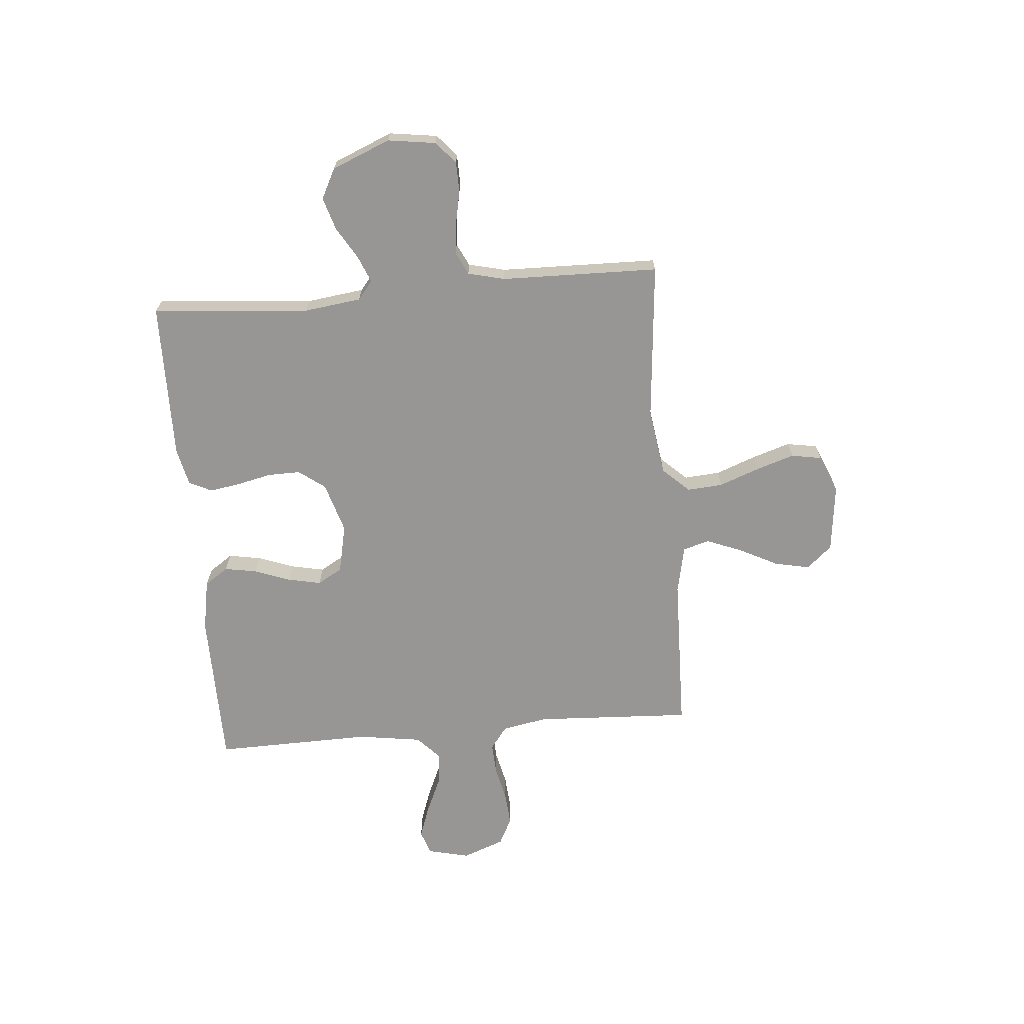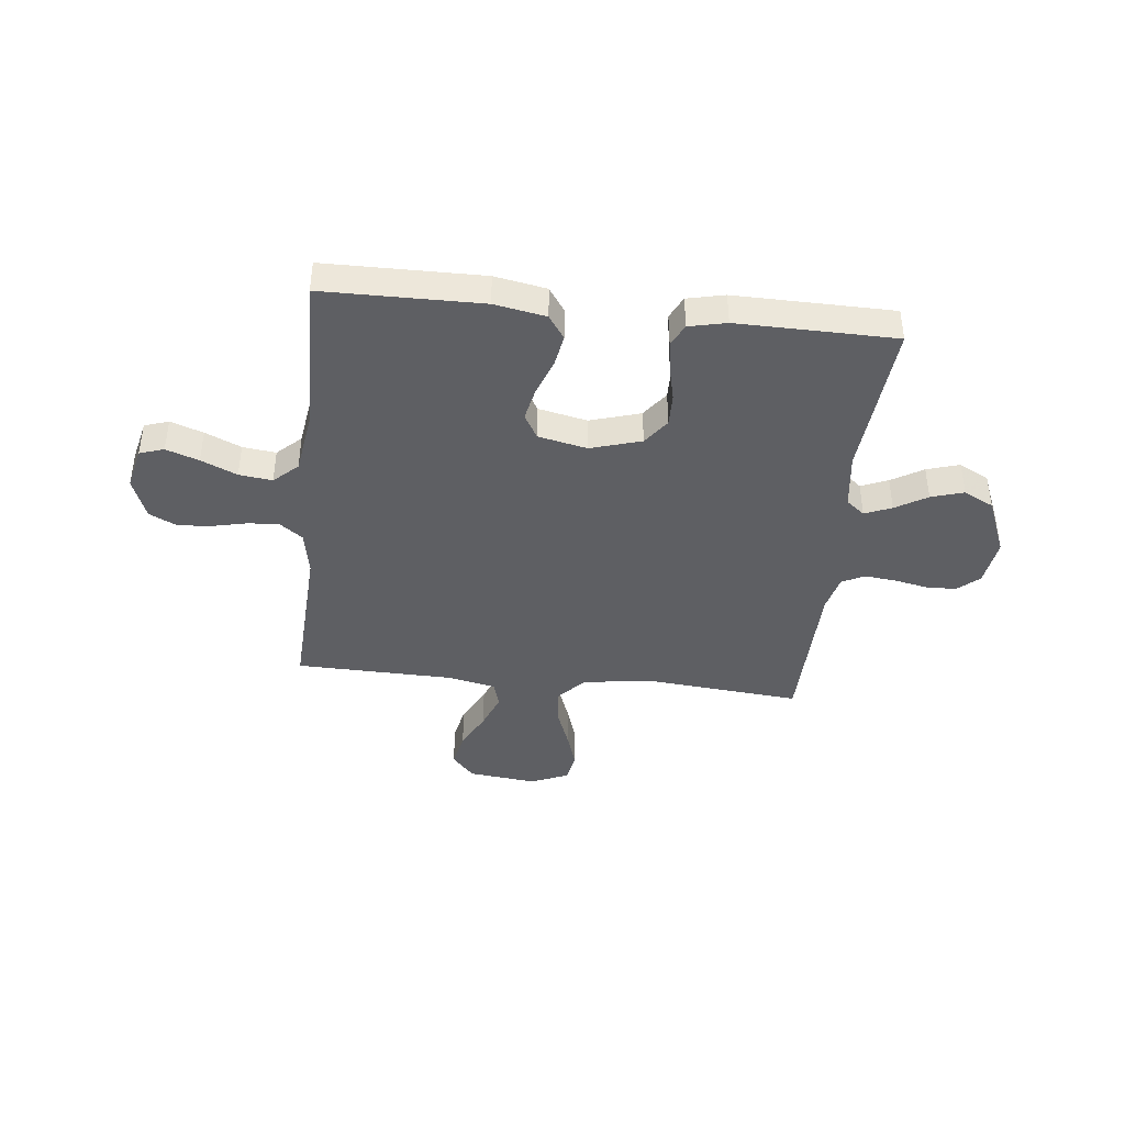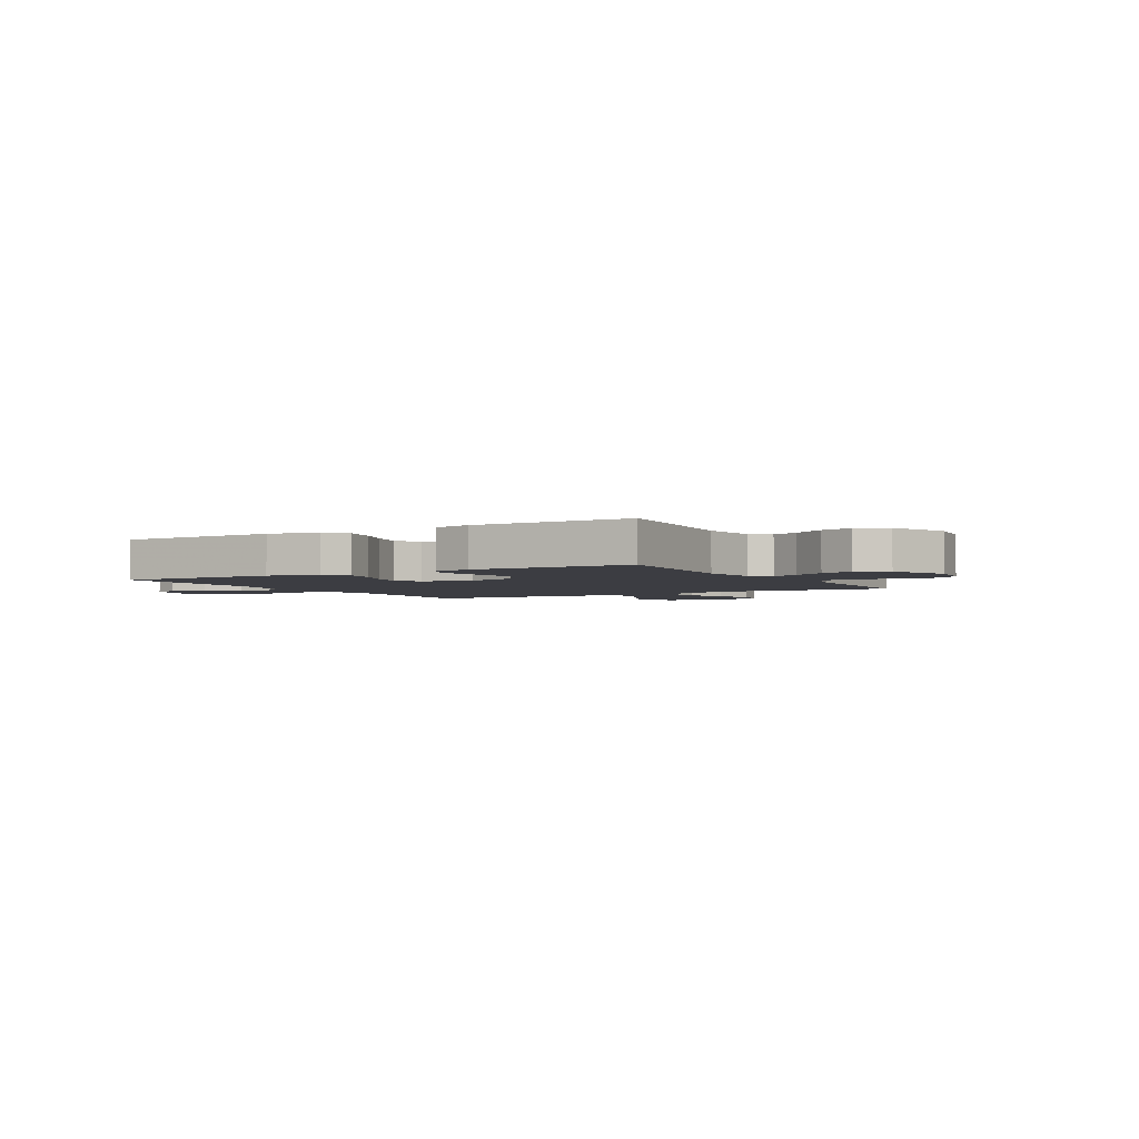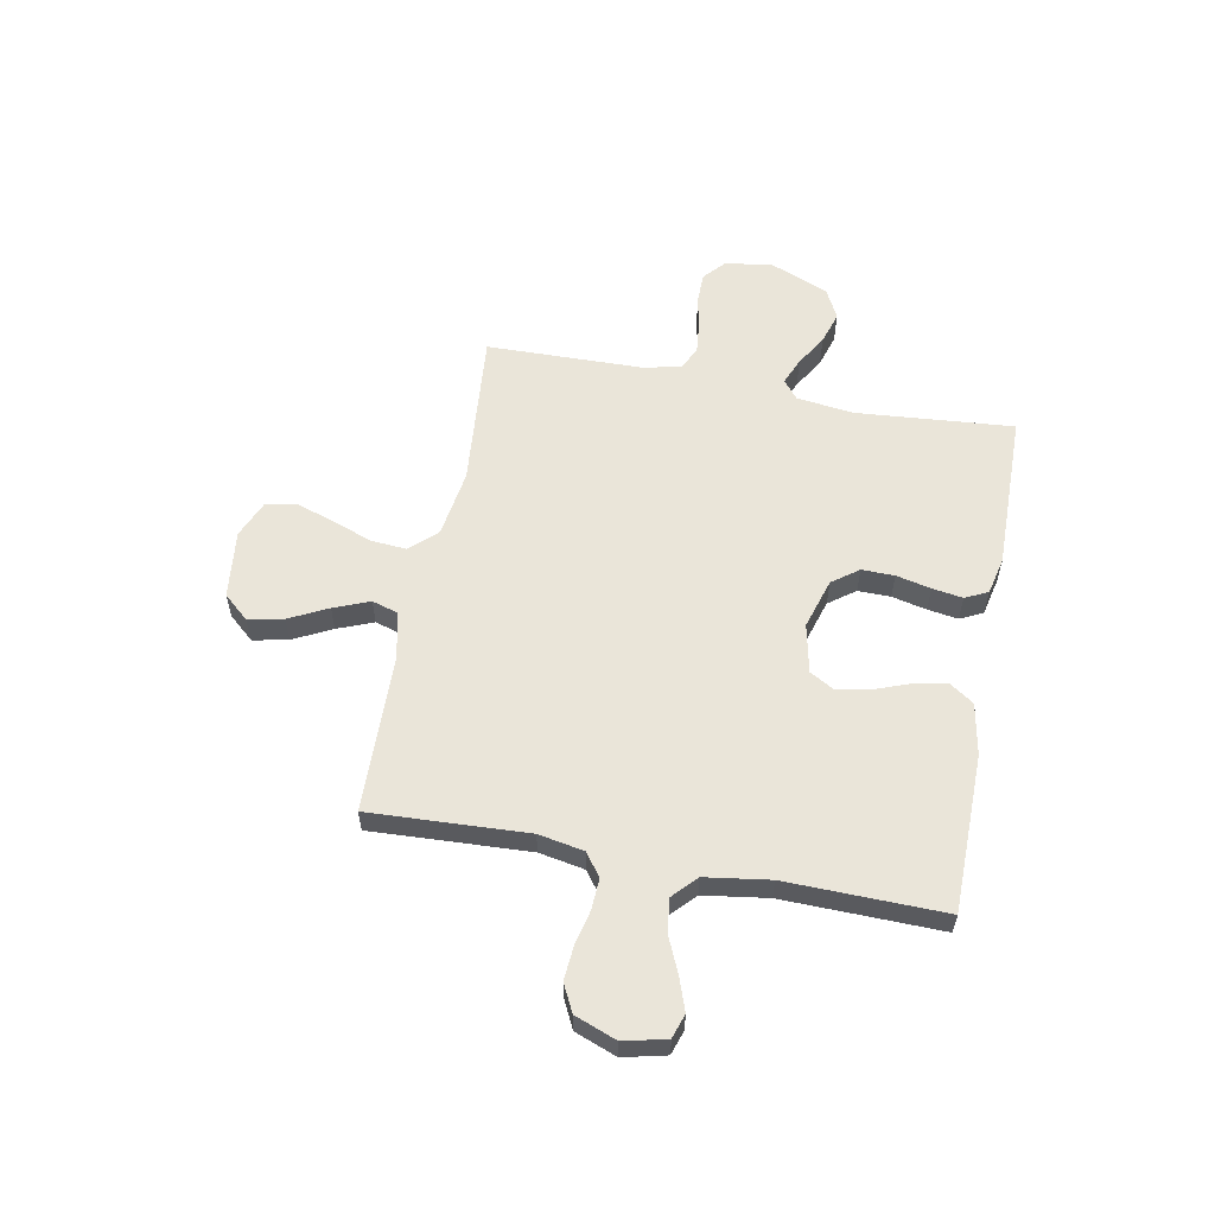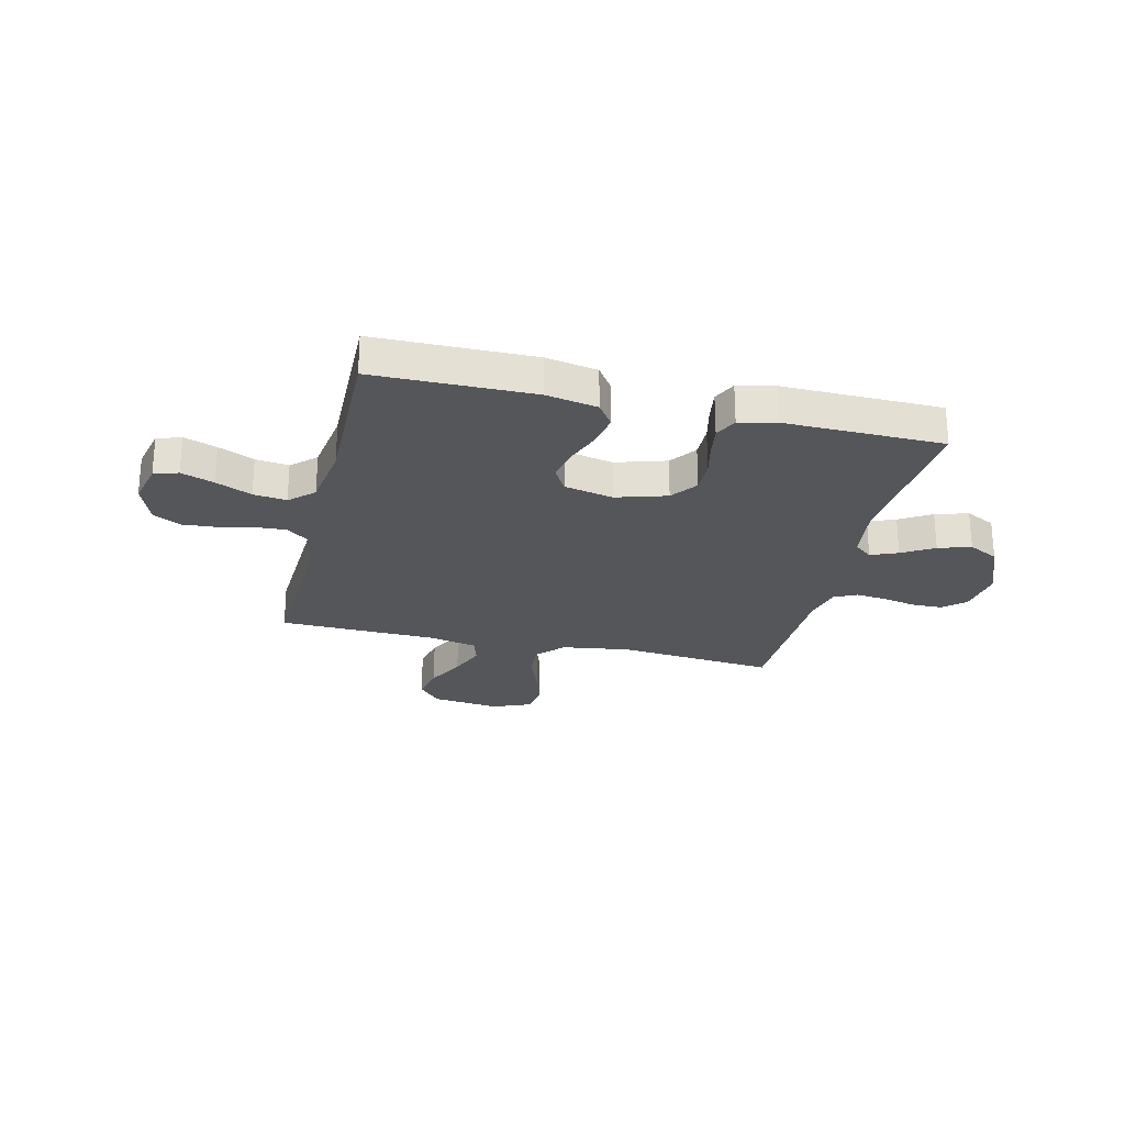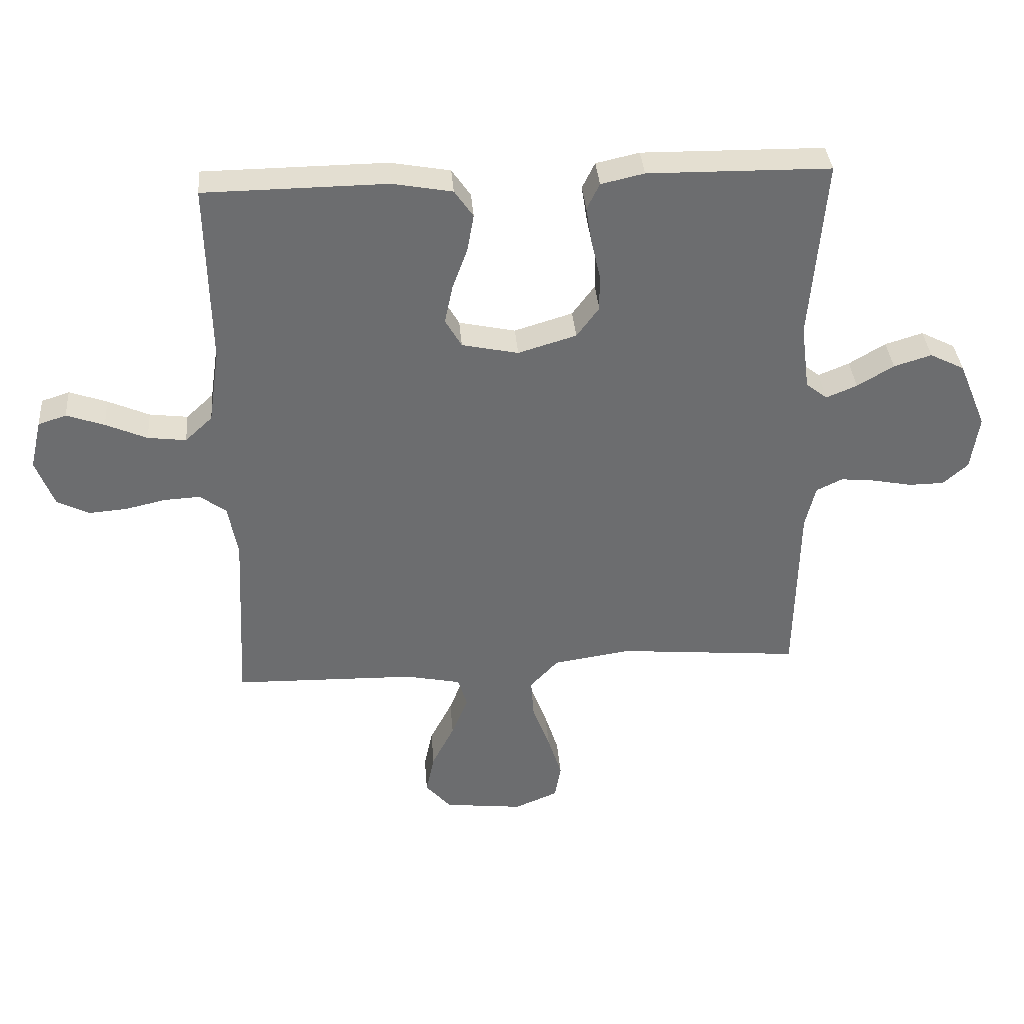
<metadata>
{"format":"obj","ext":"obj","renderer":"f3d","projection":"perspective","resolution":1024,"background":"white","views":[{"elev":-67.9,"azim":94.9,"up":"+Y"},{"elev":-41.2,"azim":-6.2,"up":"+Y"},{"elev":-2.9,"azim":30.1,"up":"+Y"},{"elev":57.9,"azim":-79.2,"up":"+Y"},{"elev":-25.5,"azim":-13.4,"up":"+Y"},{"elev":36.4,"azim":-4.6,"up":"+Z"}]}
</metadata>
<code>
v 0.5 0.07 -0.5
v 0.2 0.07 -0.473
v 0.072 0.07 -0.492
v 0.025 0.07 -0.542
v 0.03 0.07 -0.61
v 0.059 0.07 -0.687
v 0.082 0.07 -0.759
v 0.072 0.07 -0.817
v 0 0.07 -0.847
v -0.13 0.07 -0.832
v -0.172 0.07 -0.784
v -0.158 0.07 -0.717
v -0.121 0.07 -0.644
v -0.094 0.07 -0.576
v -0.109 0.07 -0.526
v -0.2 0.07 -0.507
v -0.5 0.07 -0.5
v -0.485 0.07 -0.2
v -0.501 0.07 -0.114
v -0.544 0.07 -0.082
v -0.603 0.07 -0.085
v -0.669 0.07 -0.1
v -0.733 0.07 -0.105
v -0.785 0.07 -0.079
v -0.815 0.07 0
v -0.796 0.07 0.081
v -0.75 0.07 0.096
v -0.688 0.07 0.074
v -0.62 0.07 0.044
v -0.557 0.07 0.036
v -0.512 0.07 0.078
v -0.494 0.07 0.2
v -0.5 0.07 0.5
v -0.2 0.07 0.503
v -0.102 0.07 0.485
v -0.071 0.07 0.44
v -0.082 0.07 0.378
v -0.107 0.07 0.31
v -0.12 0.07 0.247
v -0.093 0.07 0.2
v 0 0.07 0.18
v 0.096 0.07 0.209
v 0.133 0.07 0.259
v 0.132 0.07 0.321
v 0.117 0.07 0.387
v 0.108 0.07 0.445
v 0.129 0.07 0.488
v 0.2 0.07 0.504
v 0.5 0.07 0.5
v 0.475 0.07 0.2
v 0.489 0.07 0.092
v 0.524 0.07 0.064
v 0.575 0.07 0.085
v 0.635 0.07 0.121
v 0.697 0.07 0.14
v 0.754 0.07 0.111
v 0.8 0.07 0
v 0.787 0.07 -0.091
v 0.746 0.07 -0.127
v 0.688 0.07 -0.128
v 0.624 0.07 -0.115
v 0.566 0.07 -0.109
v 0.523 0.07 -0.13
v 0.506 0.07 -0.2
v 0.5 0 -0.5
v 0.2 0 -0.473
v 0.072 0 -0.492
v 0.025 0 -0.542
v 0.03 0 -0.61
v 0.059 0 -0.687
v 0.082 0 -0.759
v 0.072 0 -0.817
v 0 0 -0.847
v -0.13 0 -0.832
v -0.172 0 -0.784
v -0.158 0 -0.717
v -0.121 0 -0.644
v -0.094 0 -0.576
v -0.109 0 -0.526
v -0.2 0 -0.507
v -0.5 0 -0.5
v -0.485 0 -0.2
v -0.501 0 -0.114
v -0.544 0 -0.082
v -0.603 0 -0.085
v -0.669 0 -0.1
v -0.733 0 -0.105
v -0.785 0 -0.079
v -0.815 0 0
v -0.796 0 0.081
v -0.75 0 0.096
v -0.688 0 0.074
v -0.62 0 0.044
v -0.557 0 0.036
v -0.512 0 0.078
v -0.494 0 0.2
v -0.5 0 0.5
v -0.2 0 0.503
v -0.102 0 0.485
v -0.071 0 0.44
v -0.082 0 0.378
v -0.107 0 0.31
v -0.12 0 0.247
v -0.093 0 0.2
v 0 0 0.18
v 0.096 0 0.209
v 0.133 0 0.259
v 0.132 0 0.321
v 0.117 0 0.387
v 0.108 0 0.445
v 0.129 0 0.488
v 0.2 0 0.504
v 0.5 0 0.5
v 0.475 0 0.2
v 0.489 0 0.092
v 0.524 0 0.064
v 0.575 0 0.085
v 0.635 0 0.121
v 0.697 0 0.14
v 0.754 0 0.111
v 0.8 0 0
v 0.787 0 -0.091
v 0.746 0 -0.127
v 0.688 0 -0.128
v 0.624 0 -0.115
v 0.566 0 -0.109
v 0.523 0 -0.13
v 0.506 0 -0.2
f 58 59 60 61
f 58 61 62
f 57 58 62
f 56 57 62
f 53 54 55 56
f 52 53 56 62
f 51 52 62 63
f 47 48 49 50
f 47 50 51
f 44 45 46 47
f 44 47 51 63
f 35 36 37 38
f 35 38 39
f 32 33 34 35
f 31 32 35 39
f 30 31 39 40
f 26 27 28 29
f 24 25 26 29
f 24 29 30
f 21 22 23 24
f 20 21 24 30
f 19 20 30 40
f 16 17 18
f 15 16 18 19
f 10 11 12 13
f 10 13 14
f 9 10 14
f 8 9 14 15
f 5 6 7 8
f 64 1 2
f 64 2 3
f 43 44 63 64
f 42 43 64 3
f 41 42 3 4
f 15 19 40 41
f 15 41 4
f 5 8 15
f 4 5 15
f 125 124 123 122
f 126 125 122
f 126 122 121
f 126 121 120
f 120 119 118 117
f 126 120 117 116
f 127 126 116 115
f 114 113 112 111
f 115 114 111
f 111 110 109 108
f 127 115 111 108
f 102 101 100 99
f 103 102 99
f 99 98 97 96
f 103 99 96 95
f 104 103 95 94
f 93 92 91 90
f 93 90 89 88
f 94 93 88
f 88 87 86 85
f 94 88 85 84
f 104 94 84 83
f 82 81 80
f 83 82 80 79
f 77 76 75 74
f 78 77 74
f 78 74 73
f 79 78 73 72
f 72 71 70 69
f 66 65 128
f 67 66 128
f 128 127 108 107
f 67 128 107 106
f 68 67 106 105
f 105 104 83 79
f 68 105 79
f 79 72 69
f 79 69 68
f 1 65 66 2
f 2 66 67 3
f 3 67 68 4
f 4 68 69 5
f 5 69 70 6
f 6 70 71 7
f 7 71 72 8
f 8 72 73 9
f 9 73 74 10
f 10 74 75 11
f 11 75 76 12
f 12 76 77 13
f 13 77 78 14
f 14 78 79 15
f 15 79 80 16
f 16 80 81 17
f 17 81 82 18
f 18 82 83 19
f 19 83 84 20
f 20 84 85 21
f 21 85 86 22
f 22 86 87 23
f 23 87 88 24
f 24 88 89 25
f 25 89 90 26
f 26 90 91 27
f 27 91 92 28
f 28 92 93 29
f 29 93 94 30
f 30 94 95 31
f 31 95 96 32
f 32 96 97 33
f 33 97 98 34
f 34 98 99 35
f 35 99 100 36
f 36 100 101 37
f 37 101 102 38
f 38 102 103 39
f 39 103 104 40
f 40 104 105 41
f 41 105 106 42
f 42 106 107 43
f 43 107 108 44
f 44 108 109 45
f 45 109 110 46
f 46 110 111 47
f 47 111 112 48
f 48 112 113 49
f 49 113 114 50
f 50 114 115 51
f 51 115 116 52
f 52 116 117 53
f 53 117 118 54
f 54 118 119 55
f 55 119 120 56
f 56 120 121 57
f 57 121 122 58
f 58 122 123 59
f 59 123 124 60
f 60 124 125 61
f 61 125 126 62
f 62 126 127 63
f 63 127 128 64
f 64 128 65 1

</code>
